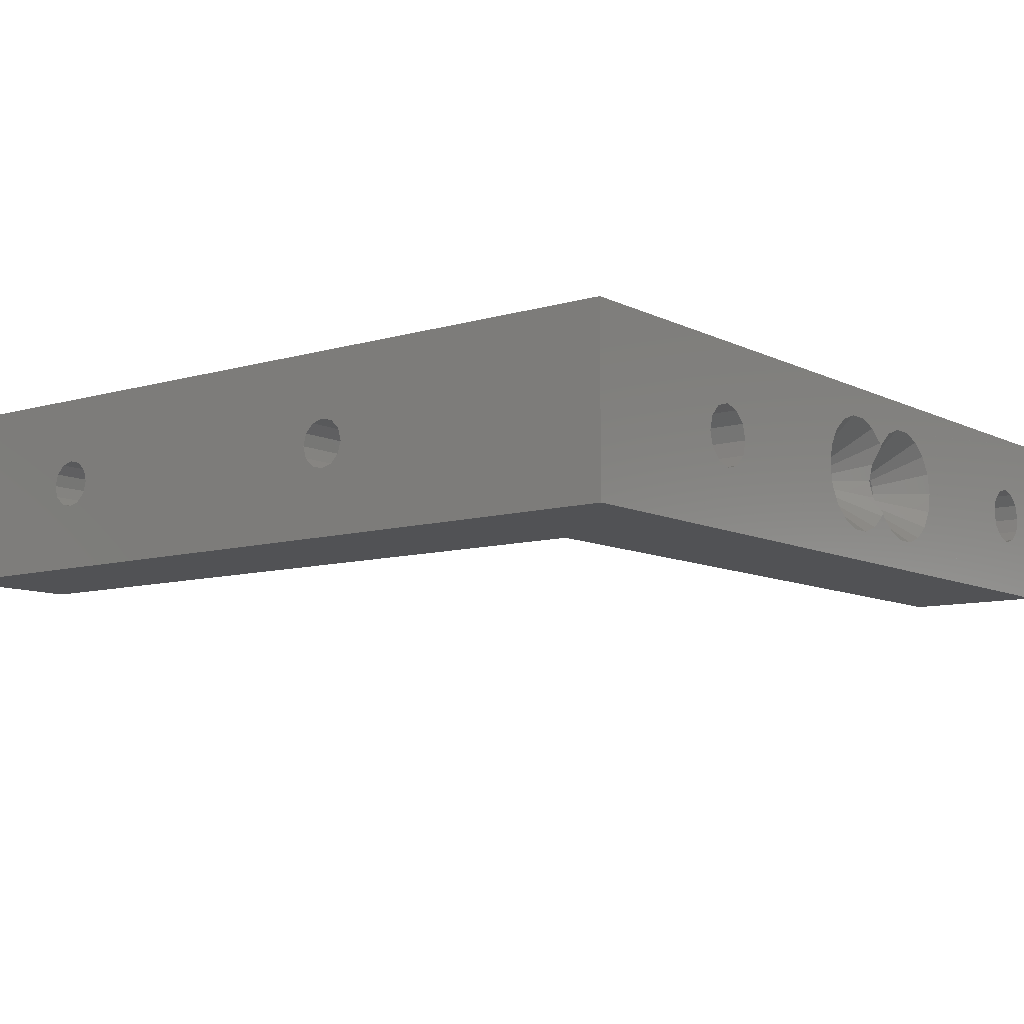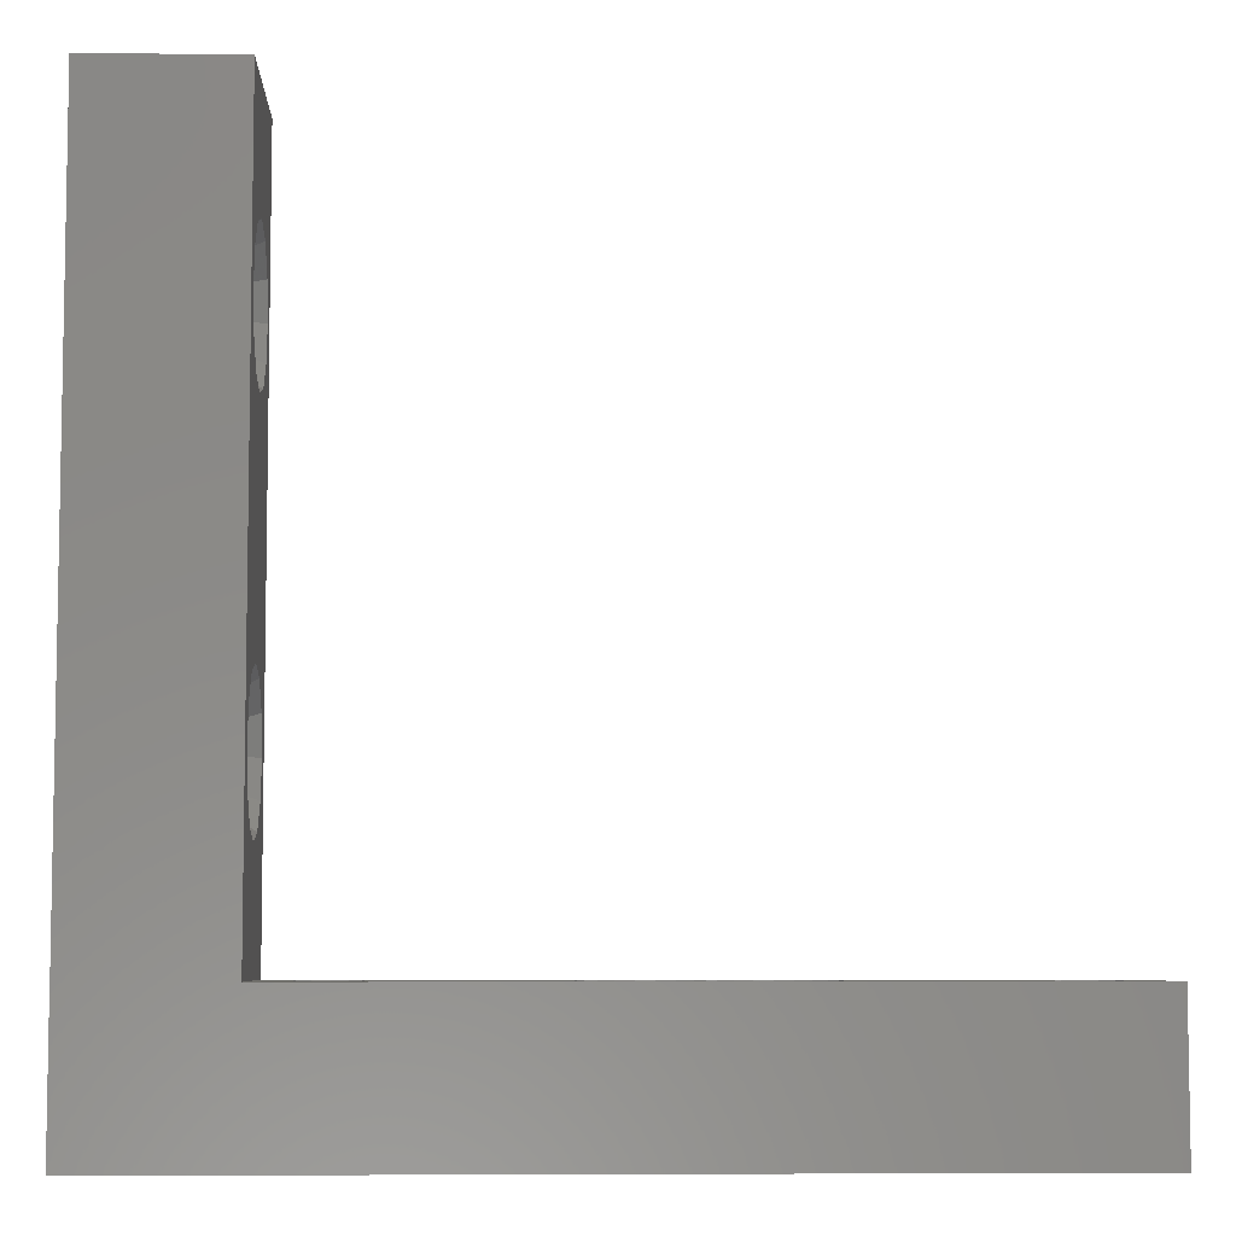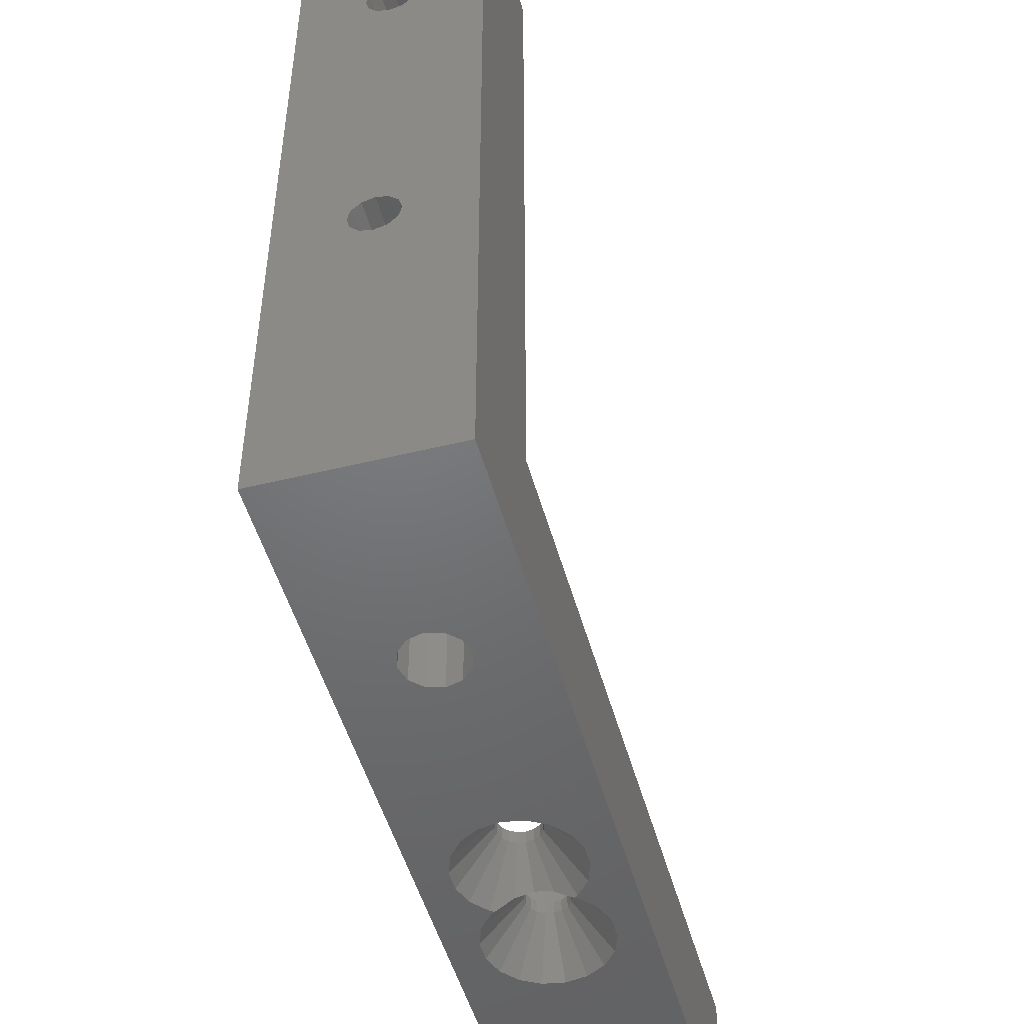
<metadata>
{"format":"stl","ext":"stl","renderer":"f3d","projection":"perspective","resolution":1024,"background":"white","views":[{"elev":-9.2,"azim":127.9,"up":"+Y"},{"elev":-6.4,"azim":177.8,"up":"+Z"},{"elev":-49.3,"azim":105.2,"up":"+Z"}]}
</metadata>
<code>
# stl→obj: 360 verts, 740 faces
v -30 0 0
v -30 0 12
v -30 15 0
v -30 15 12
v 42 0 0
v 29.99 0 12
v 41.99 0 12
v 42 0 12
v 41.99 0 71.99
v 29.99 0 71.99
v 4.867 12.42 0
v 42 15 0
v -27.54 7.5 0
v 8.69 5.791 0
v 7.824 4.291 0
v -27.2 6.23 0
v -26.27 5.3 0
v -22.8 6.23 0
v -7.824 4.291 0
v -23.73 5.3 0
v -25 4.96 0
v -1.504 3.177 0
v 3.133 2.584 0
v -3.132 2.584 0
v -22.46 7.5 0
v -8.691 5.793 0
v -8.69 5.791 0
v -8.992 7.5 0
v -23.73 9.7 0
v -8.691 9.206 0
v -26.27 9.7 0
v -25 10.04 0
v -22.8 8.77 0
v 8.992 7.498 0
v 8.691 5.793 0
v -27.2 8.77 0
v -8.992 7.498 0
v -7.823 4.29 0
v -6.496 3.177 0
v -0.1759 4.291 0
v 1.504 3.177 0
v -1.503 3.178 0
v -6.495 3.176 0
v -4.867 2.584 0
v -3.133 2.584 0
v 3.132 2.584 0
v 0 4.596 0
v 0.1752 4.293 0
v -0.1752 4.293 0
v 0.1759 4.291 0
v 7.823 4.29 0
v 6.496 3.177 0
v 1.503 3.178 0
v 4.867 2.584 0
v 6.495 3.176 0
v 26.27 5.3 0
v 25 4.96 0
v -8.691 9.207 0
v -7.825 10.71 0
v 25 10.04 0
v 8.992 7.5 0
v -1.504 11.82 0
v 0.1771 10.71 0
v 0.1759 10.71 0
v 8.691 9.206 0
v -0.1771 10.71 0
v 8.691 9.207 0
v 0 10.4 0
v -0.1759 10.71 0
v 7.825 10.71 0
v 7.824 10.71 0
v -3.133 12.42 0
v 1.505 11.82 0
v 1.504 11.82 0
v 6.497 11.82 0
v 6.496 11.82 0
v 3.133 12.42 0
v 4.868 12.42 0
v -1.505 11.82 0
v -6.496 11.82 0
v -4.868 12.42 0
v -7.824 10.71 0
v -6.497 11.82 0
v -4.867 12.42 0
v 22.8 6.23 0
v 22.46 7.5 0
v 23.73 5.3 0
v 27.2 6.23 0
v 26.27 9.7 0
v 27.2 8.77 0
v 27.54 7.5 0
v 22.8 8.77 0
v 23.73 9.7 0
v 29.99 15 12
v 29.99 15 71.99
v 41.99 15 12
v 41.99 15 71.99
v 42 15 12
v -3.303 2.65 12
v -8.702 6.12 12
v -25 10.04 12
v -23.73 9.7 12
v -27.2 6.23 12
v -22.8 6.23 12
v -23.73 5.3 12
v -7.209 3.797 12
v -27.54 7.5 12
v -27.2 8.77 12
v -26.27 9.7 12
v 8.122 4.851 12
v 7.209 3.797 12
v -8.702 8.88 12
v -8.122 10.15 12
v -1.964 11.96 12
v -0.7912 11.2 12
v 1.964 11.96 12
v -4.697 2.65 12
v -6.036 3.043 12
v -25 4.96 12
v -26.27 5.3 12
v -0.7912 3.797 12
v -1.964 3.043 12
v 3.303 2.65 12
v -22.8 8.77 12
v -8.9 7.5 12
v -3.303 12.35 12
v -7.209 11.2 12
v -6.036 11.96 12
v -4.697 12.35 12
v 3.303 12.35 12
v 4.697 12.35 12
v 1.964 3.043 12
v 0.7912 3.797 12
v 6.036 3.043 12
v 8.9 7.5 12
v 8.702 6.12 12
v 0 10.29 12
v 0.7912 11.2 12
v 6.036 11.96 12
v 7.209 11.2 12
v 23.73 5.3 12
v 8.122 10.15 12
v 8.702 8.88 12
v 4.697 2.65 12
v -8.122 4.851 12
v -22.46 7.5 12
v 25 10.04 12
v 26.27 9.7 12
v 0 4.71 12
v 23.73 9.7 12
v 22.46 7.5 12
v 22.8 6.23 12
v 27.54 7.5 12
v 27.2 6.23 12
v 22.8 8.77 12
v 25 4.96 12
v 27.2 8.77 12
v 26.27 5.3 12
v 29.99 10.47 62.14
v 29.99 1.56 27
v 29.99 1.564 26.98
v 29.99 2.356 24.03
v 29.99 4.53 21.86
v 29.99 4.545 21.85
v 29.99 7.485 51.06
v 29.99 10.46 32.15
v 29.99 4.53 51.86
v 29.99 12.64 24.03
v 29.99 10.47 21.86
v 29.99 7.5 21.06
v 29.99 7.515 21.06
v 29.99 12.65 24.05
v 29.99 7.5 32.94
v 29.99 13.44 27
v 29.99 13.44 27.02
v 29.99 12.64 29.97
v 29.99 10.47 32.14
v 29.99 7.485 32.94
v 29.99 2.352 54.05
v 29.99 4.53 32.14
v 29.99 2.356 29.97
v 29.99 2.352 29.95
v 29.99 1.56 57
v 29.99 1.564 57.02
v 29.99 2.356 54.03
v 29.99 2.356 59.97
v 29.99 12.65 59.95
v 29.99 13.44 57
v 29.99 7.5 51.06
v 29.99 10.46 51.85
v 29.99 10.47 51.86
v 29.99 12.64 54.03
v 29.99 13.44 56.98
v 29.99 12.64 59.97
v 29.99 7.515 62.94
v 29.99 4.53 62.14
v 29.99 7.5 62.94
v 29.99 4.545 62.15
v 41.99 5.768 26
v 41.99 5.768 56
v 41.99 6.5 25.27
v 41.99 5.5 27
v 41.99 9.5 27
v 41.99 9.232 26
v 41.99 6.5 58.73
v 41.99 7.5 59
v 41.99 7.5 25
v 41.99 5.768 28
v 41.99 6.5 28.73
v 41.99 8.5 25.27
v 41.99 7.5 29
v 41.99 8.5 28.73
v 41.99 9.232 28
v 41.99 6.5 55.27
v 41.99 5.5 57
v 41.99 5.768 58
v 41.99 8.5 58.73
v 41.99 9.5 57
v 41.99 9.232 56
v 41.99 8.5 55.27
v 41.99 9.232 58
v 41.99 7.5 55
v -5.777 7.5 3.99
v -5.67 6.892 3.99
v -5.67 8.108 3.99
v -5.361 8.642 3.99
v -4.888 9.039 3.99
v -4.309 9.25 3.99
v -3.691 9.25 3.99
v -3.111 9.039 3.99
v -2.639 8.642 3.99
v 0 9.091 0.8272
v 2.639 8.642 3.99
v 3.111 9.039 3.99
v 3.691 9.25 3.99
v 4.309 9.25 3.99
v 4.888 9.039 3.99
v 5.361 8.642 3.99
v 5.67 8.108 3.99
v 5.777 7.5 3.99
v 5.67 6.892 3.99
v 5.361 6.358 3.99
v 4.888 5.961 3.99
v 4.309 5.75 3.99
v 3.691 5.75 3.99
v 3.111 5.961 3.99
v 2.639 6.358 3.99
v 2.33 6.892 3.99
v 0 6.044 0.9125
v -2.33 6.892 3.99
v -2.639 6.358 3.99
v -3.111 5.961 3.99
v -3.691 5.75 3.99
v -4.309 5.75 3.99
v -4.888 5.961 3.99
v -5.361 6.358 3.99
v -8.122 4.851 5
v -8.702 6.12 5
v -8.9 7.5 5
v -7.209 3.797 5
v -6.036 3.043 5
v -4.697 2.65 5
v -3.303 2.65 5
v -1.964 3.043 5
v -0.7912 3.797 5
v 0 4.71 5
v 0.7912 3.797 5
v 1.964 3.043 5
v 3.303 2.65 5
v 4.697 2.65 5
v 6.036 3.043 5
v 7.209 3.797 5
v 8.122 4.851 5
v 8.702 6.12 5
v 8.9 7.5 5
v 8.702 8.88 5
v 8.122 10.15 5
v 7.209 11.2 5
v 6.036 11.96 5
v 4.697 12.35 5
v 3.303 12.35 5
v 1.964 11.96 5
v 0.7912 11.2 5
v 0 10.29 5
v -0.7912 11.2 5
v -1.964 11.96 5
v -3.303 12.35 5
v -4.697 12.35 5
v -6.036 11.96 5
v -7.209 11.2 5
v -8.122 10.15 5
v -8.702 8.88 5
v 35.9 5.5 27
v 35.9 5.768 26
v 35.9 5.768 28
v 35.9 6.5 28.73
v 35.9 7.5 29
v 35.9 8.5 28.73
v 35.9 9.232 28
v 35.9 9.5 27
v 35.9 9.232 26
v 35.9 8.5 25.27
v 35.9 7.5 25
v 35.9 6.5 25.27
v 35.9 5.768 58
v 35.9 5.5 57
v 35.9 6.5 58.73
v 35.9 7.5 59
v 35.9 8.5 58.73
v 35.9 9.232 58
v 35.9 9.5 57
v 35.9 9.232 56
v 35.9 8.5 55.27
v 35.9 7.5 55
v 35.9 6.5 55.27
v 35.9 5.768 56
v -5.67 6.892 5
v -5.361 6.358 5
v -5.777 7.5 5
v -5.67 8.108 5
v -5.361 8.642 5
v -4.888 9.039 5
v -4.309 9.25 5
v -3.691 9.25 5
v -3.111 9.039 5
v -2.639 8.642 5
v -2.33 8.108 3.99
v -2.33 8.108 5
v 0 8.956 0.9125
v 2.33 8.108 3.99
v 2.639 8.642 5
v 2.33 8.108 5
v 3.111 9.039 5
v 3.691 9.25 5
v 4.309 9.25 5
v 4.888 9.039 5
v 5.361 8.642 5
v 5.67 8.108 5
v 5.777 7.5 5
v 5.67 6.892 5
v 5.361 6.358 5
v 4.888 5.961 5
v 4.309 5.75 5
v 3.691 5.75 5
v 3.111 5.961 5
v 2.639 6.358 5
v 2.33 6.892 5
v 2.223 7.5 5
v 2.223 7.5 3.99
v 0 6.199 0.9463
v -2.223 7.5 3.99
v -2.33 6.892 5
v -2.223 7.5 5
v -2.639 6.358 5
v -3.111 5.961 5
v -3.691 5.75 5
v -4.309 5.75 5
v -4.888 5.961 5
v 0 7.683 1.191
v 0 7.5 1.231
f 1 2 3
f 3 2 4
f 2 1 5
f 6 2 5
f 7 6 5
f 8 7 5
f 9 6 7
f 10 6 9
f 11 3 12
f 1 3 13
f 14 5 15
f 1 13 16
f 1 16 17
f 18 19 20
f 1 17 21
f 22 23 24
f 25 26 27
f 28 29 30
f 19 18 25
f 31 3 32
f 26 25 33
f 34 5 35
f 36 3 31
f 13 3 36
f 33 29 28
f 33 28 37
f 32 3 29
f 20 19 38
f 1 21 39
f 40 41 42
f 1 39 43
f 1 43 44
f 1 44 5
f 44 45 5
f 45 24 5
f 22 46 23
f 23 5 24
f 47 48 49
f 46 42 41
f 49 48 50
f 39 20 38
f 39 21 20
f 51 5 52
f 46 22 42
f 40 53 41
f 54 5 23
f 55 5 54
f 55 52 5
f 53 40 49
f 19 25 27
f 53 49 50
f 51 15 5
f 56 5 57
f 26 33 37
f 14 35 5
f 58 3 59
f 60 34 12
f 34 61 12
f 62 63 64
f 61 65 12
f 62 64 66
f 65 67 12
f 68 69 64
f 67 70 12
f 70 71 12
f 72 73 74
f 71 75 12
f 63 62 74
f 75 76 12
f 72 3 77
f 76 78 12
f 73 72 77
f 78 11 12
f 69 66 64
f 62 79 74
f 80 3 81
f 82 3 83
f 81 3 84
f 83 3 80
f 84 3 72
f 72 74 79
f 59 3 82
f 77 3 11
f 29 3 58
f 29 58 30
f 85 34 86
f 87 34 85
f 5 34 87
f 5 87 57
f 88 5 56
f 89 12 90
f 5 88 12
f 88 91 12
f 91 90 12
f 92 34 93
f 93 34 60
f 89 60 12
f 86 34 92
f 3 4 12
f 12 4 94
f 12 94 95
f 96 95 97
f 12 95 96
f 98 12 96
f 99 2 6
f 100 101 102
f 4 2 103
f 104 105 106
f 4 103 107
f 4 107 108
f 4 108 109
f 110 111 6
f 4 109 101
f 112 113 4
f 114 115 116
f 117 118 2
f 119 2 105
f 120 2 119
f 103 2 120
f 121 122 123
f 100 102 124
f 4 101 125
f 126 114 94
f 4 125 112
f 127 4 113
f 128 4 127
f 129 4 128
f 94 4 129
f 130 131 94
f 94 129 126
f 132 133 121
f 111 134 6
f 135 136 6
f 136 110 6
f 115 137 138
f 94 114 130
f 139 140 94
f 138 116 115
f 116 130 114
f 141 140 6
f 140 142 6
f 142 143 6
f 143 135 6
f 134 144 6
f 144 123 6
f 145 100 146
f 147 148 94
f 121 123 132
f 149 121 133
f 122 99 6
f 117 2 99
f 118 106 105
f 105 2 118
f 150 147 94
f 123 122 6
f 106 145 104
f 151 140 152
f 153 154 6
f 155 140 151
f 150 140 155
f 94 140 150
f 156 141 6
f 94 157 6
f 94 148 157
f 157 153 6
f 154 158 6
f 158 156 6
f 152 140 141
f 131 139 94
f 124 146 100
f 146 104 145
f 100 125 101
f 159 10 95
f 6 10 160
f 6 160 161
f 6 161 162
f 6 162 163
f 6 163 94
f 163 164 94
f 165 166 167
f 168 94 169
f 170 171 94
f 171 169 94
f 94 168 172
f 173 167 166
f 94 172 174
f 94 174 95
f 174 175 95
f 165 176 177
f 176 95 175
f 167 173 178
f 179 180 181
f 160 10 181
f 160 181 182
f 183 10 184
f 167 178 185
f 181 10 183
f 179 181 183
f 184 10 186
f 165 177 166
f 180 185 178
f 187 95 188
f 176 165 189
f 176 189 190
f 176 190 191
f 176 191 192
f 176 192 193
f 176 193 188
f 176 188 95
f 159 95 194
f 187 194 95
f 195 10 159
f 186 10 196
f 197 10 195
f 198 10 197
f 196 10 198
f 180 179 185
f 170 94 164
f 95 10 9
f 97 95 9
f 199 7 96
f 200 9 96
f 201 199 96
f 202 7 199
f 203 204 96
f 9 7 202
f 205 206 97
f 207 201 96
f 9 208 209
f 210 207 96
f 9 209 211
f 204 210 96
f 9 211 212
f 9 213 96
f 9 212 213
f 213 203 96
f 214 200 96
f 215 9 200
f 216 9 215
f 97 9 216
f 206 217 97
f 97 216 205
f 218 219 96
f 219 220 96
f 97 217 221
f 97 218 96
f 97 221 218
f 220 222 96
f 222 214 96
f 202 208 9
f 96 7 8
f 98 96 8
f 8 5 12
f 98 8 12
f 107 13 36
f 108 107 36
f 16 13 107
f 103 16 107
f 108 36 31
f 109 108 31
f 109 31 32
f 101 109 32
f 101 32 29
f 102 101 29
f 102 29 33
f 124 102 33
f 33 25 124
f 124 25 146
f 18 104 25
f 25 104 146
f 20 105 18
f 18 105 104
f 21 119 20
f 20 119 105
f 17 120 21
f 21 120 119
f 16 103 17
f 17 103 120
f 37 28 223
f 224 37 223
f 223 28 30
f 223 30 58
f 225 223 58
f 225 58 59
f 225 59 82
f 226 225 82
f 226 82 83
f 83 80 226
f 226 80 227
f 227 80 81
f 228 227 81
f 84 228 81
f 228 84 72
f 229 228 72
f 79 229 72
f 230 229 79
f 62 230 79
f 66 230 62
f 230 66 231
f 231 66 69
f 231 69 232
f 232 69 68
f 68 64 233
f 232 68 233
f 234 233 63
f 63 233 64
f 74 234 63
f 73 235 234
f 74 73 234
f 77 235 73
f 11 236 235
f 77 11 235
f 11 78 237
f 236 11 237
f 76 237 78
f 75 238 76
f 76 238 237
f 75 71 238
f 70 239 71
f 71 239 238
f 70 67 239
f 65 240 67
f 67 240 239
f 65 61 240
f 61 34 240
f 240 34 241
f 34 35 241
f 35 14 241
f 241 14 242
f 14 15 242
f 15 51 242
f 242 51 243
f 51 52 243
f 52 55 243
f 243 55 244
f 55 54 244
f 244 54 245
f 245 54 23
f 23 46 245
f 245 46 246
f 246 46 41
f 246 41 247
f 247 41 53
f 247 53 50
f 248 247 50
f 48 248 50
f 249 248 48
f 47 249 48
f 250 249 49
f 49 249 47
f 251 250 40
f 40 250 49
f 42 251 40
f 252 251 22
f 22 251 42
f 22 24 252
f 253 252 45
f 45 252 24
f 44 254 45
f 45 254 253
f 44 43 254
f 39 255 43
f 43 255 254
f 39 38 255
f 19 256 38
f 38 256 255
f 19 27 256
f 27 26 224
f 256 27 224
f 26 37 224
f 92 155 151
f 86 92 151
f 151 152 85
f 86 151 85
f 93 150 155
f 92 93 155
f 60 147 150
f 93 60 150
f 89 148 147
f 60 89 147
f 90 157 148
f 89 90 148
f 153 157 91
f 91 157 90
f 153 91 154
f 154 91 88
f 154 88 158
f 158 88 56
f 158 56 156
f 156 56 57
f 156 57 141
f 141 57 87
f 141 87 152
f 152 87 85
f 257 258 100
f 145 257 100
f 258 259 125
f 100 258 125
f 260 257 145
f 106 260 145
f 260 106 261
f 261 106 118
f 261 118 262
f 262 118 117
f 262 117 263
f 263 117 99
f 263 99 264
f 264 99 122
f 264 122 265
f 265 122 121
f 265 121 266
f 266 121 149
f 149 133 267
f 266 149 267
f 132 268 133
f 133 268 267
f 123 269 132
f 132 269 268
f 144 270 123
f 123 270 269
f 134 271 144
f 144 271 270
f 111 272 134
f 134 272 271
f 110 273 111
f 111 273 272
f 136 274 110
f 110 274 273
f 135 275 136
f 136 275 274
f 135 143 275
f 275 143 276
f 143 142 276
f 276 142 277
f 142 140 277
f 277 140 278
f 278 140 139
f 279 278 139
f 279 139 131
f 280 279 131
f 280 131 130
f 281 280 130
f 281 130 116
f 282 281 116
f 282 116 138
f 283 282 138
f 283 138 137
f 284 283 137
f 285 284 115
f 115 284 137
f 114 286 285
f 115 114 285
f 126 287 286
f 114 126 286
f 129 288 287
f 126 129 287
f 128 289 288
f 129 128 288
f 127 290 289
f 128 127 289
f 113 291 290
f 127 113 290
f 112 292 291
f 113 112 291
f 125 259 292
f 112 125 292
f 160 293 161
f 161 293 294
f 293 160 182
f 182 181 293
f 293 181 295
f 181 180 295
f 295 180 296
f 296 180 178
f 178 173 296
f 296 173 297
f 297 173 166
f 166 177 297
f 297 177 298
f 298 177 176
f 299 298 176
f 299 176 175
f 299 175 174
f 300 299 174
f 174 172 300
f 172 168 301
f 300 172 301
f 168 169 302
f 301 168 302
f 169 171 302
f 171 170 303
f 302 171 303
f 170 164 303
f 164 163 304
f 303 164 304
f 163 162 294
f 304 163 294
f 162 161 294
f 186 305 184
f 305 306 184
f 184 306 183
f 307 305 196
f 196 305 186
f 308 307 198
f 198 307 196
f 197 308 198
f 309 308 195
f 195 308 197
f 159 309 195
f 310 309 194
f 194 309 159
f 187 311 310
f 194 187 310
f 188 311 187
f 312 311 188
f 193 312 188
f 312 193 192
f 313 312 192
f 191 313 192
f 314 313 191
f 190 314 191
f 314 190 189
f 315 314 189
f 165 315 189
f 315 165 167
f 315 167 316
f 316 167 185
f 316 185 306
f 306 185 179
f 306 179 183
f 294 293 199
f 199 293 202
f 304 294 201
f 201 294 199
f 207 303 304
f 201 207 304
f 302 303 207
f 210 302 207
f 301 302 210
f 204 301 210
f 300 301 204
f 203 300 204
f 299 300 203
f 213 299 203
f 298 299 213
f 212 298 213
f 298 212 297
f 297 212 211
f 296 297 209
f 209 297 211
f 295 296 208
f 208 296 209
f 293 295 202
f 202 295 208
f 214 315 200
f 200 315 316
f 200 316 215
f 215 316 306
f 214 222 314
f 315 214 314
f 314 222 220
f 313 314 220
f 313 220 219
f 312 313 219
f 312 219 218
f 311 312 218
f 311 218 221
f 310 311 221
f 310 221 217
f 309 310 217
f 217 206 309
f 309 206 308
f 205 307 206
f 206 307 308
f 216 305 205
f 205 305 307
f 215 306 216
f 216 306 305
f 256 224 317
f 318 256 317
f 224 223 319
f 317 224 319
f 319 223 225
f 320 319 225
f 320 225 226
f 321 320 226
f 321 226 227
f 322 321 227
f 322 227 228
f 323 322 228
f 323 228 229
f 324 323 229
f 324 229 230
f 325 324 230
f 325 230 231
f 326 325 231
f 231 327 326
f 326 327 328
f 231 232 327
f 327 232 329
f 232 233 330
f 329 232 330
f 233 331 332
f 330 233 332
f 234 333 331
f 233 234 331
f 235 334 333
f 234 235 333
f 236 335 334
f 235 236 334
f 237 336 335
f 236 237 335
f 238 337 336
f 237 238 336
f 338 337 239
f 239 337 238
f 339 338 240
f 240 338 239
f 339 240 340
f 340 240 241
f 340 241 341
f 341 241 242
f 341 242 342
f 342 242 243
f 342 243 343
f 343 243 244
f 343 244 344
f 344 244 245
f 344 245 345
f 345 245 246
f 345 246 346
f 346 246 247
f 347 346 247
f 248 347 247
f 348 347 248
f 349 348 248
f 350 349 248
f 249 350 248
f 250 351 249
f 249 351 350
f 250 352 351
f 351 352 353
f 251 354 250
f 250 354 352
f 252 355 251
f 251 355 354
f 253 356 252
f 252 356 355
f 254 357 253
f 253 357 356
f 255 358 254
f 254 358 357
f 256 318 255
f 255 318 358
f 258 257 260
f 262 258 261
f 261 258 260
f 263 258 262
f 264 258 263
f 265 258 264
f 266 258 265
f 272 258 266
f 268 266 267
f 269 266 268
f 270 266 269
f 271 266 270
f 272 266 271
f 357 258 272
f 357 358 258
f 356 357 273
f 334 335 277
f 326 278 279
f 282 283 281
f 281 284 280
f 287 258 286
f 288 258 287
f 289 258 288
f 290 258 289
f 291 258 290
f 292 258 291
f 259 258 292
f 326 328 278
f 328 353 333
f 284 326 280
f 321 258 320
f 286 258 321
f 323 324 285
f 286 321 322
f 286 323 285
f 322 323 286
f 325 326 284
f 280 326 279
f 278 328 277
f 319 320 258
f 336 337 277
f 348 353 352
f 347 348 352
f 344 355 273
f 355 356 273
f 273 357 272
f 318 317 258
f 358 318 258
f 348 332 353
f 331 333 353
f 339 340 275
f 331 353 332
f 337 338 276
f 335 336 277
f 341 342 274
f 328 334 277
f 328 333 334
f 352 354 347
f 277 337 276
f 276 338 275
f 338 339 275
f 275 340 274
f 345 354 355
f 340 341 274
f 274 342 273
f 342 343 273
f 343 344 273
f 345 346 354
f 344 345 355
f 346 347 354
f 283 284 281
f 284 324 325
f 284 285 324
f 317 319 258
f 327 351 328
f 328 351 353
f 327 359 351
f 351 359 360
f 359 327 329
f 329 330 359
f 330 332 348
f 349 330 348
f 359 330 349
f 360 359 349
f 360 349 350
f 350 351 360

</code>
